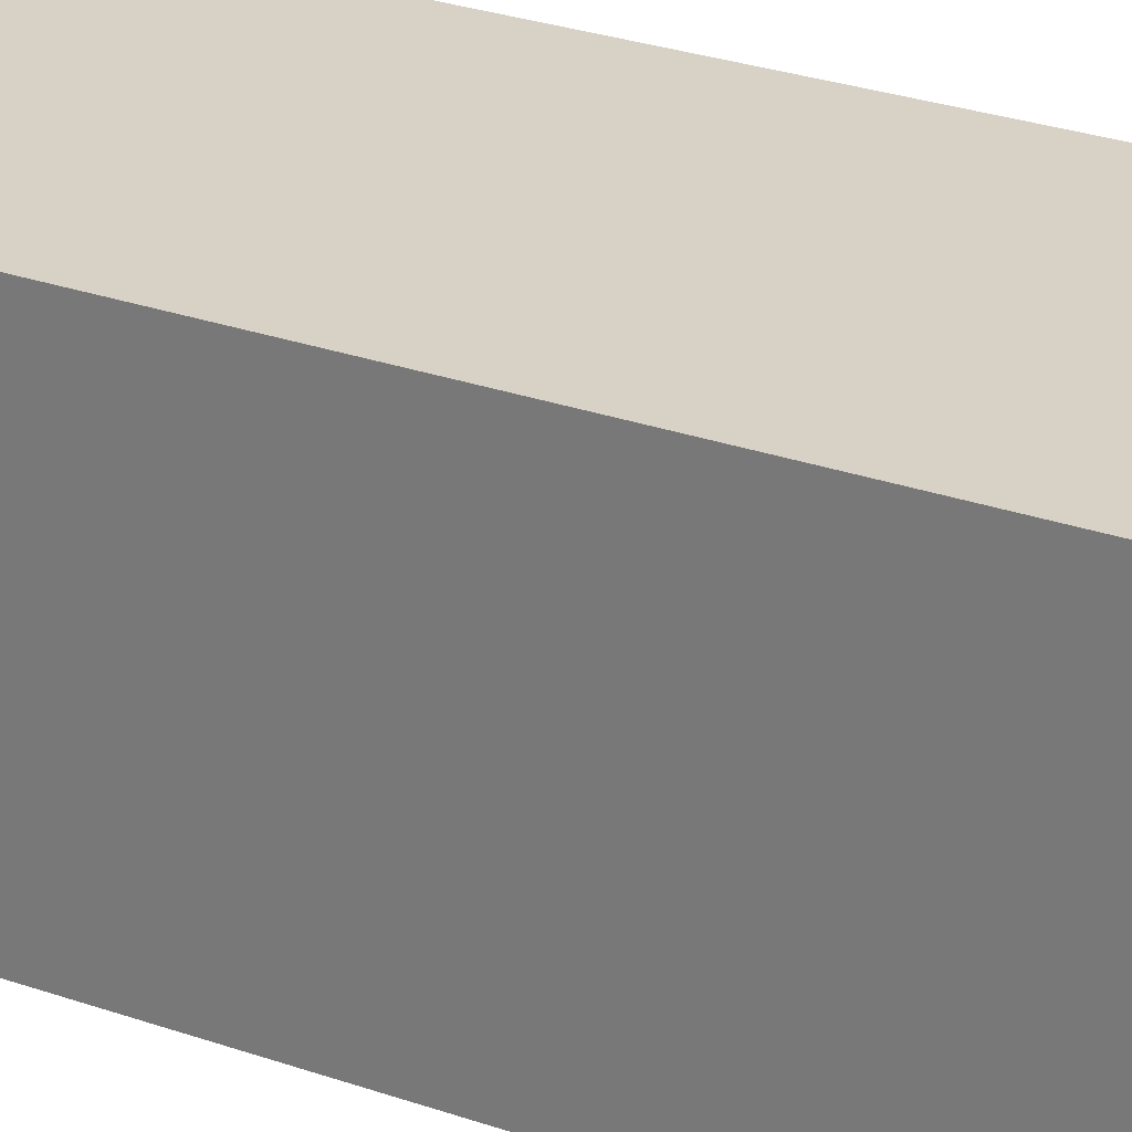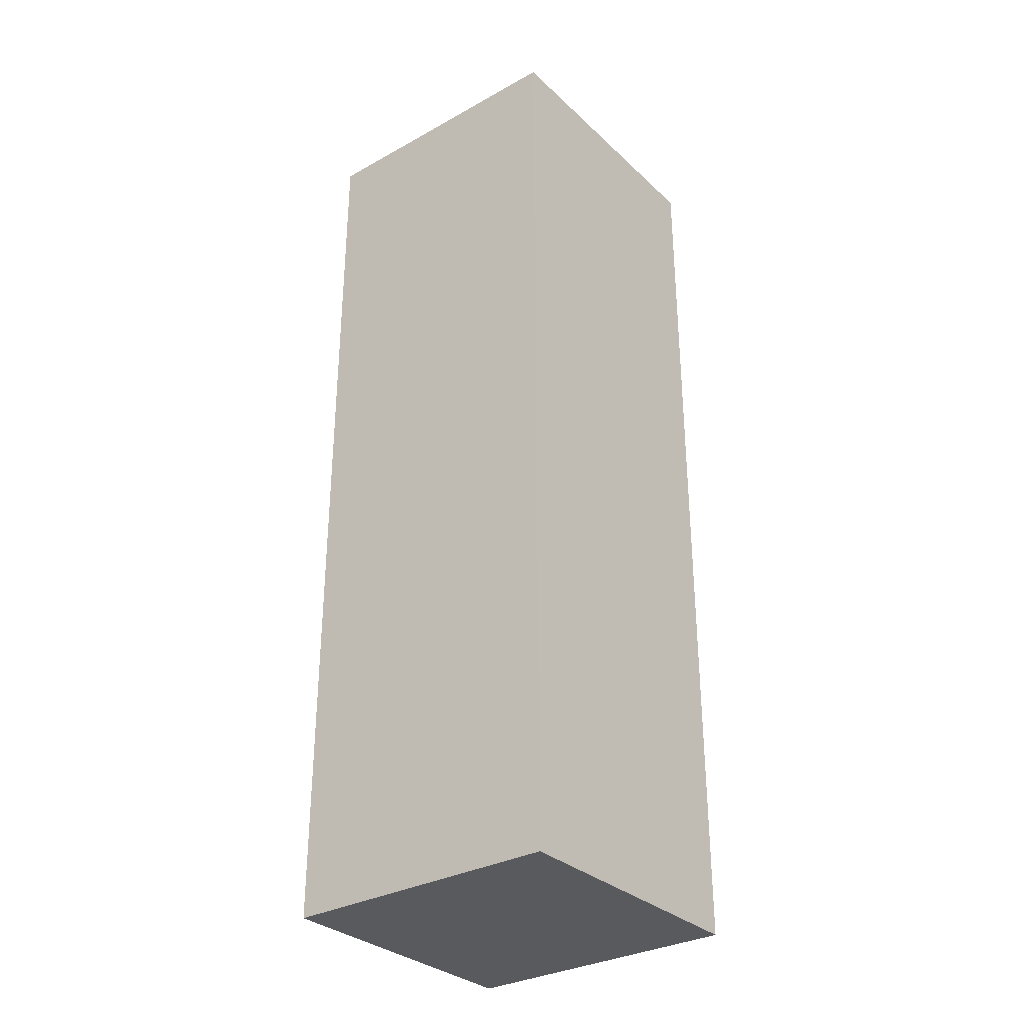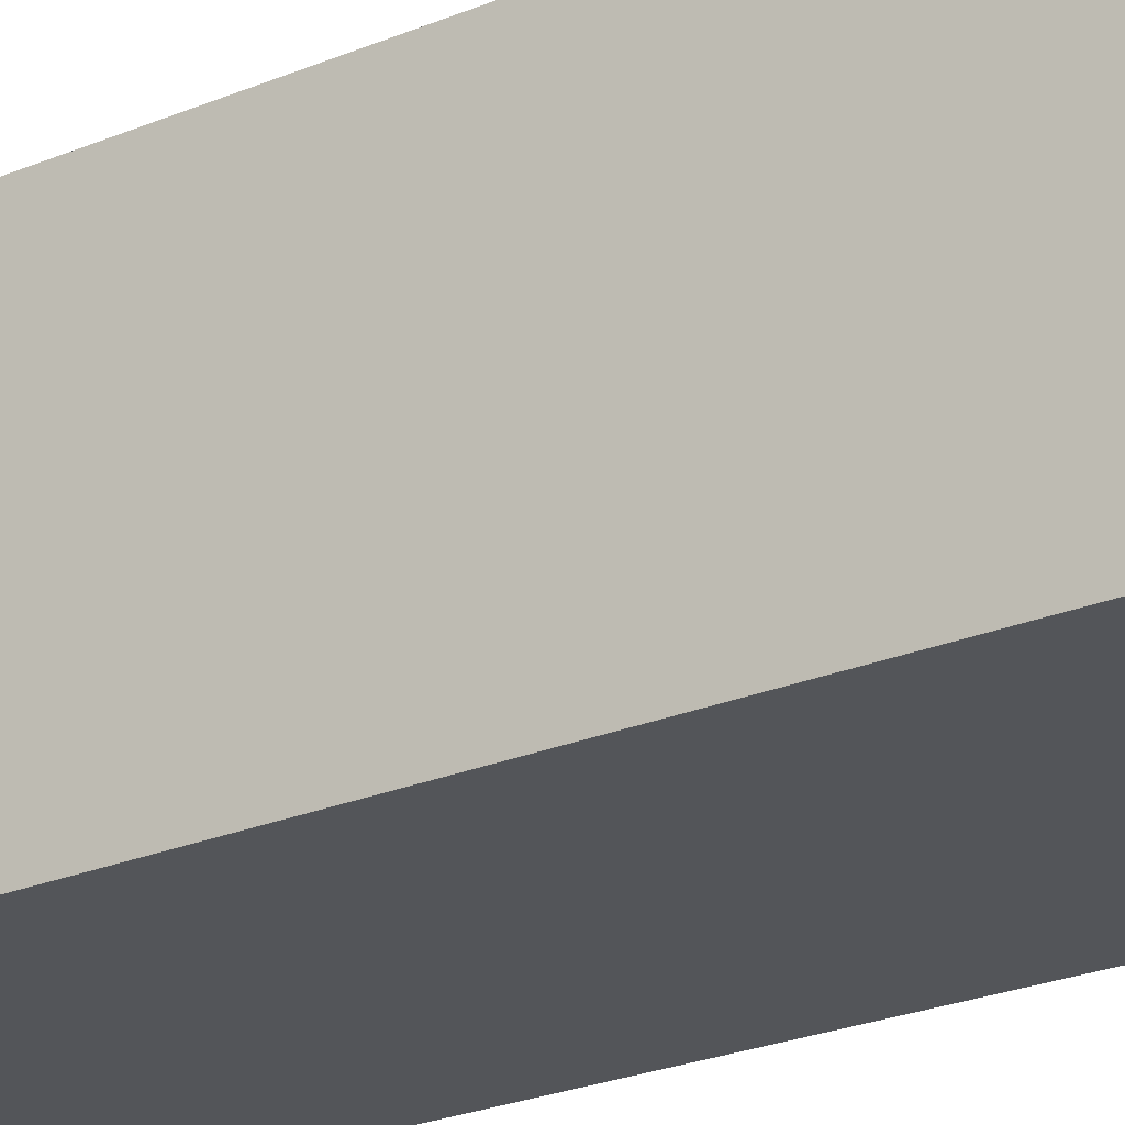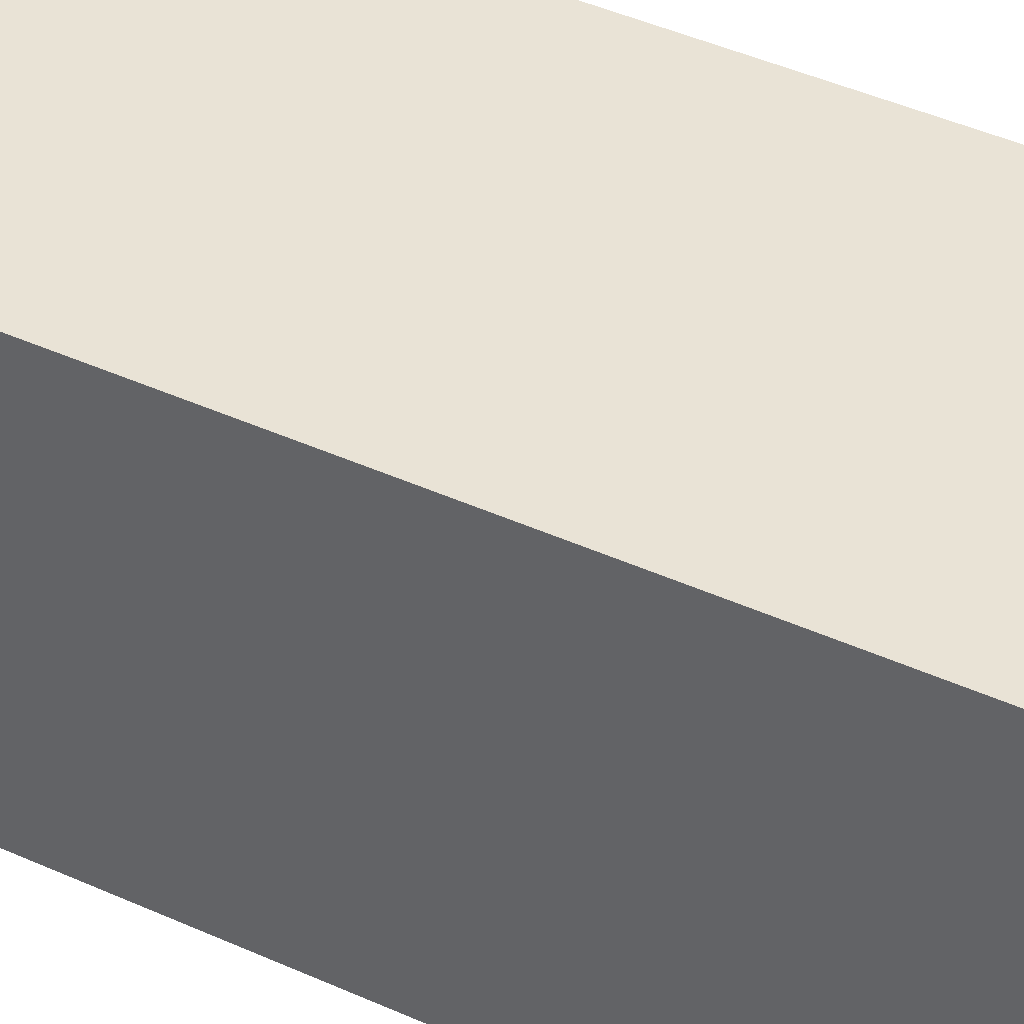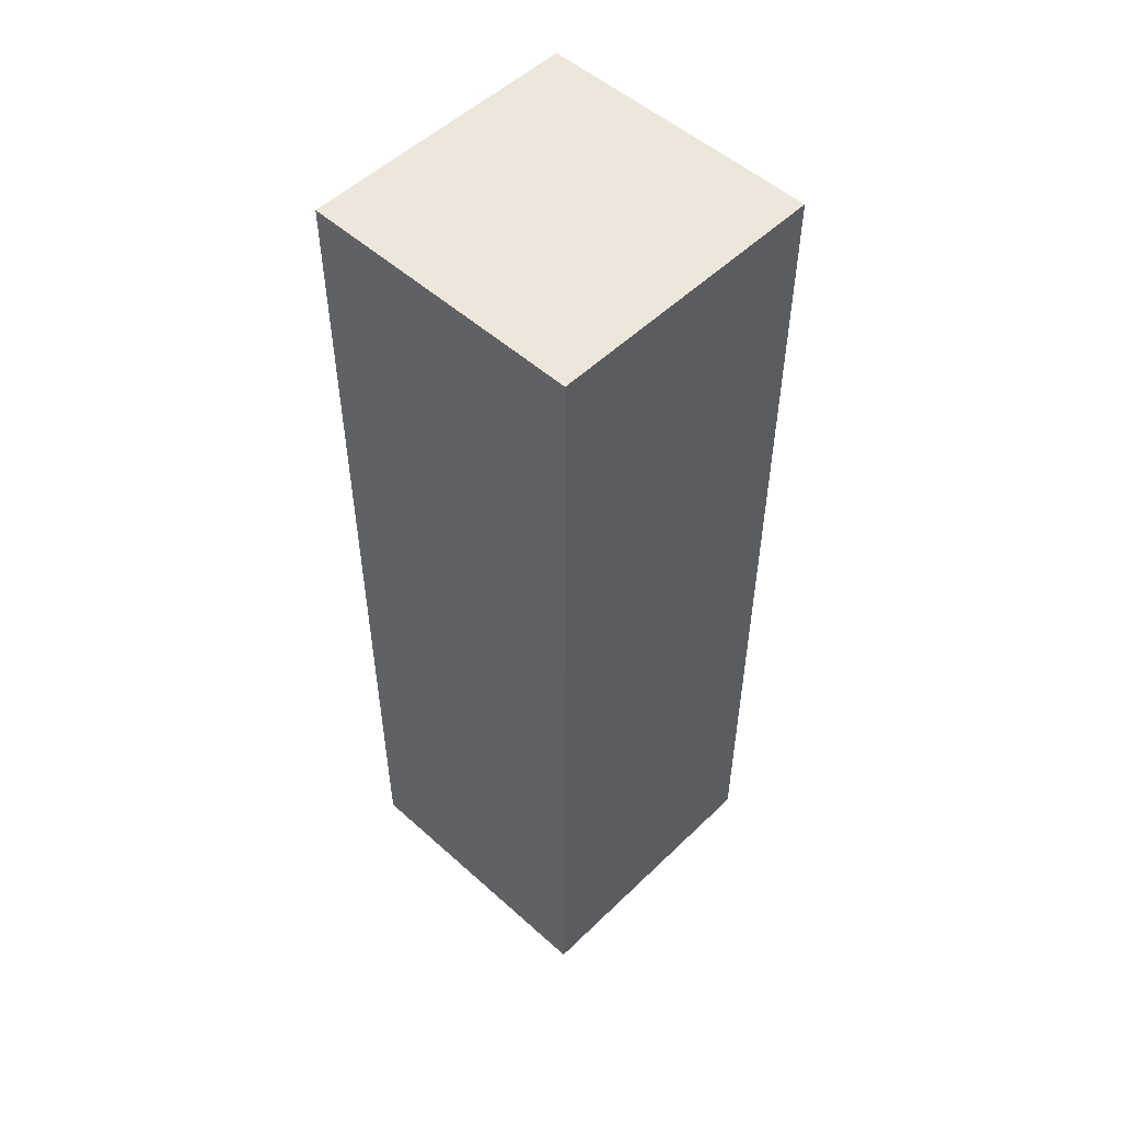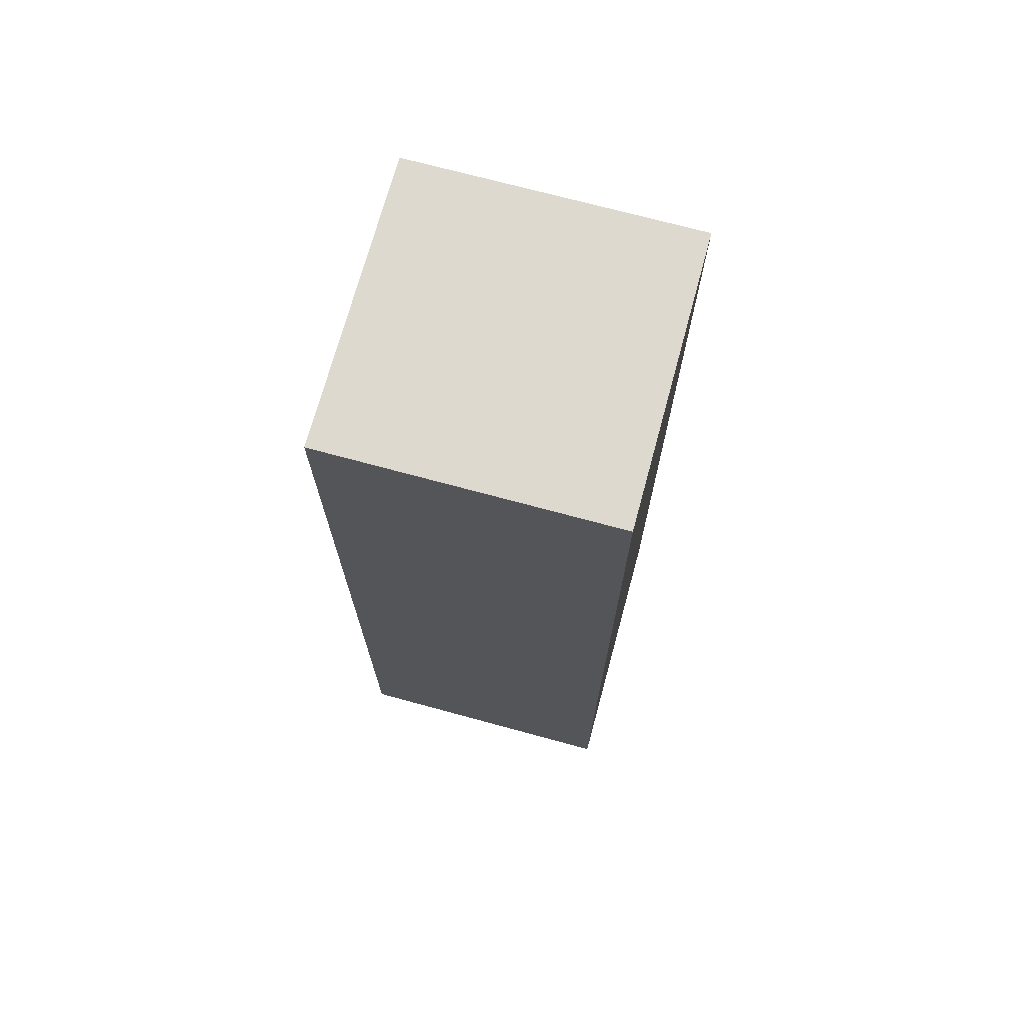
<metadata>
{"format":"obj","ext":"obj","renderer":"f3d","projection":"perspective","resolution":1024,"background":"white","views":[{"elev":27.5,"azim":-61.5,"up":"+Z"},{"elev":-31.8,"azim":38.0,"up":"+Y"},{"elev":-24.1,"azim":-54.9,"up":"+Z"},{"elev":42.0,"azim":118.8,"up":"+Z"},{"elev":52.1,"azim":134.0,"up":"+Y"},{"elev":71.6,"azim":-74.8,"up":"+Y"}]}
</metadata>
<code>
v 0.3056 0 0.3056
v -0.3056 0 0.3056
v -0.3056 0 -0.3056
v 0.3056 0 -0.3056
v 0.3056 2.031 0.3056
v 0.3056 2.031 -0.3056
v -0.3056 2.031 -0.3056
v -0.3056 2.031 0.3056
f 1 2 3
f 3 4 1
f 5 6 7
f 7 8 5
f 1 4 6
f 6 5 1
f 4 3 7
f 7 6 4
f 3 2 8
f 8 7 3
f 2 1 5
f 5 8 2

</code>
